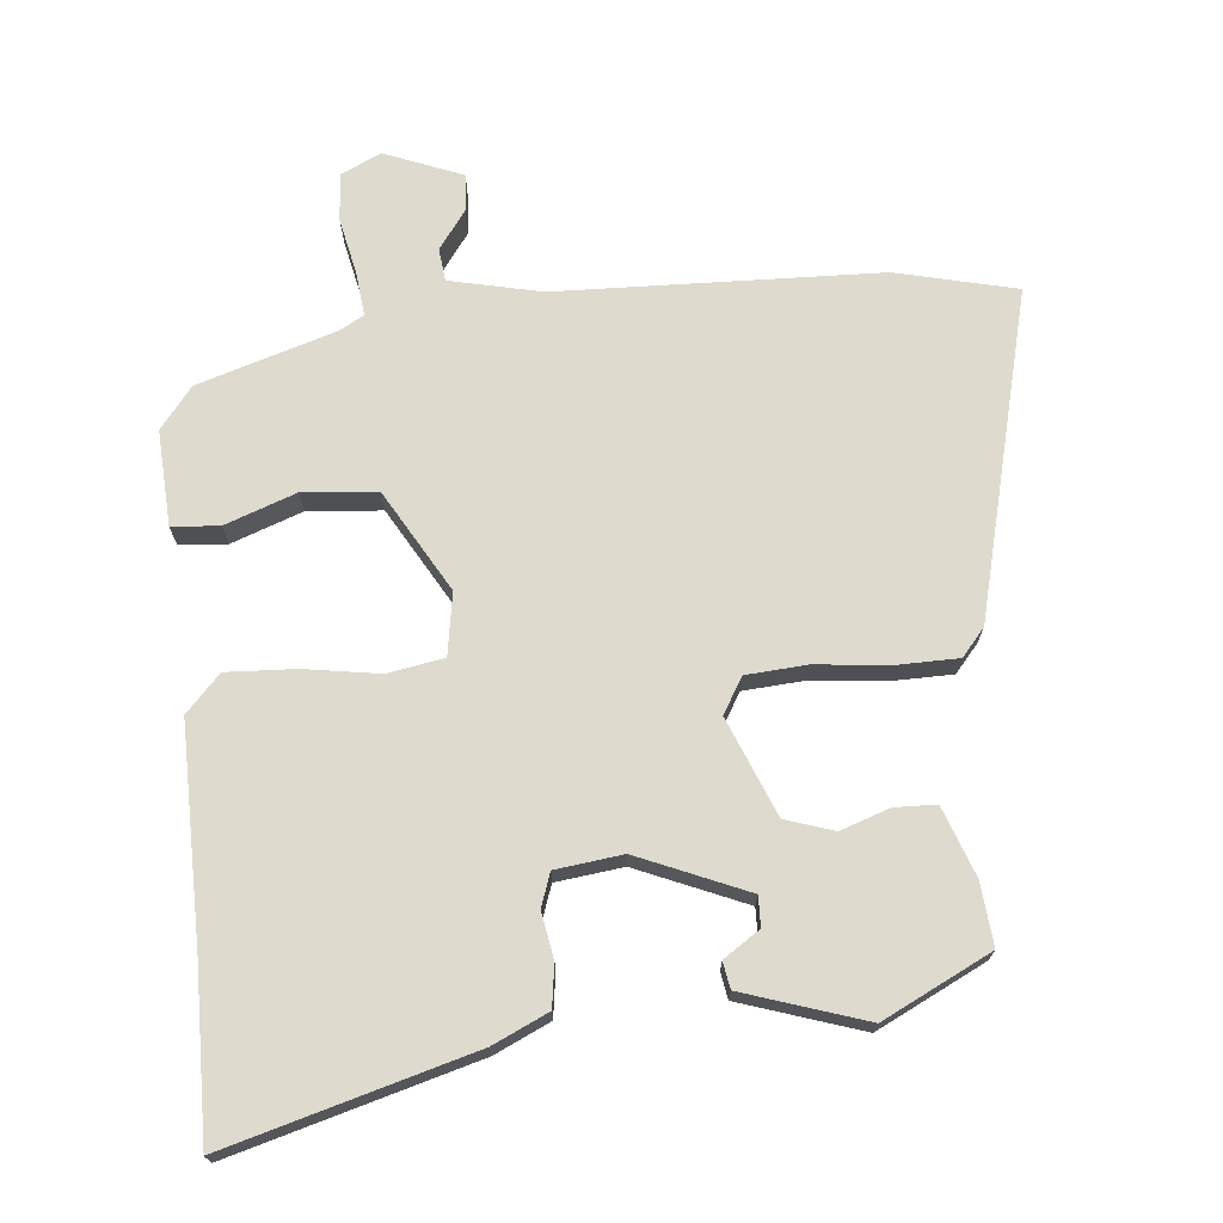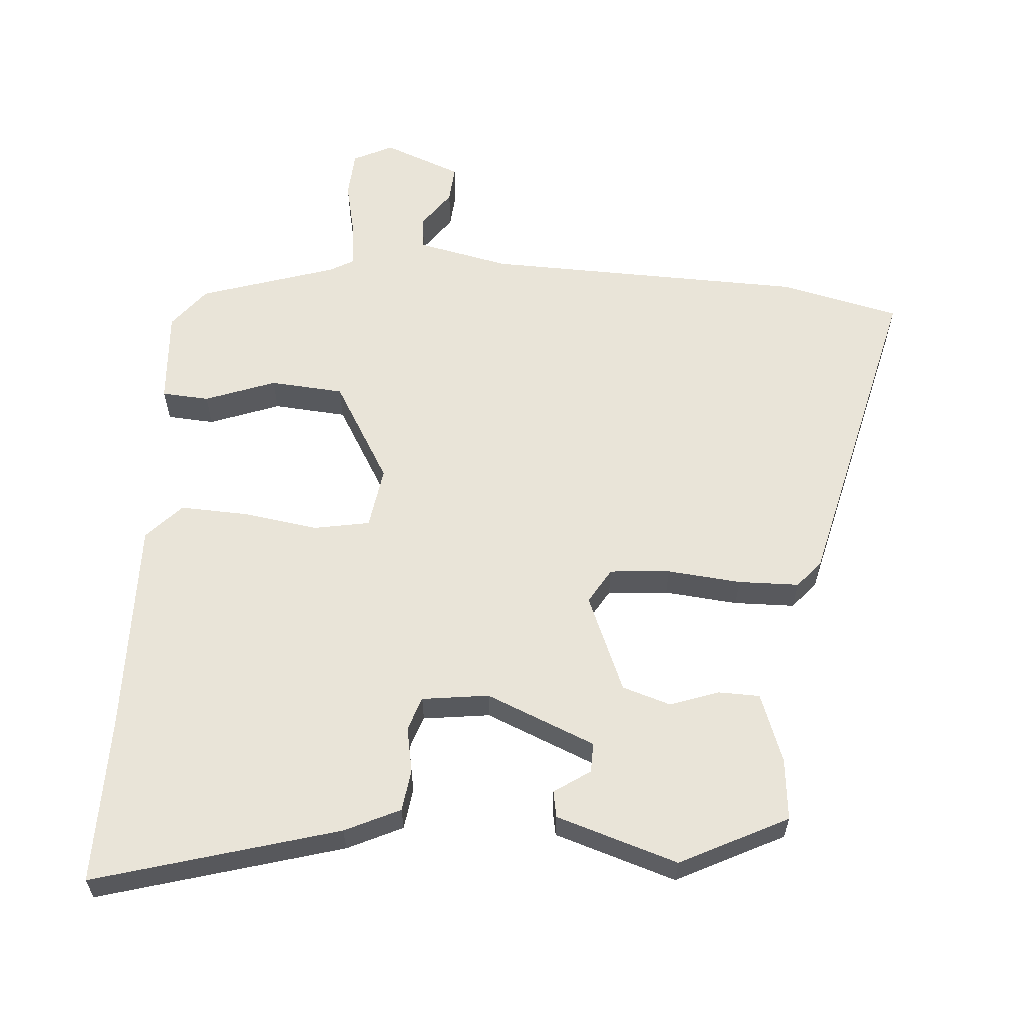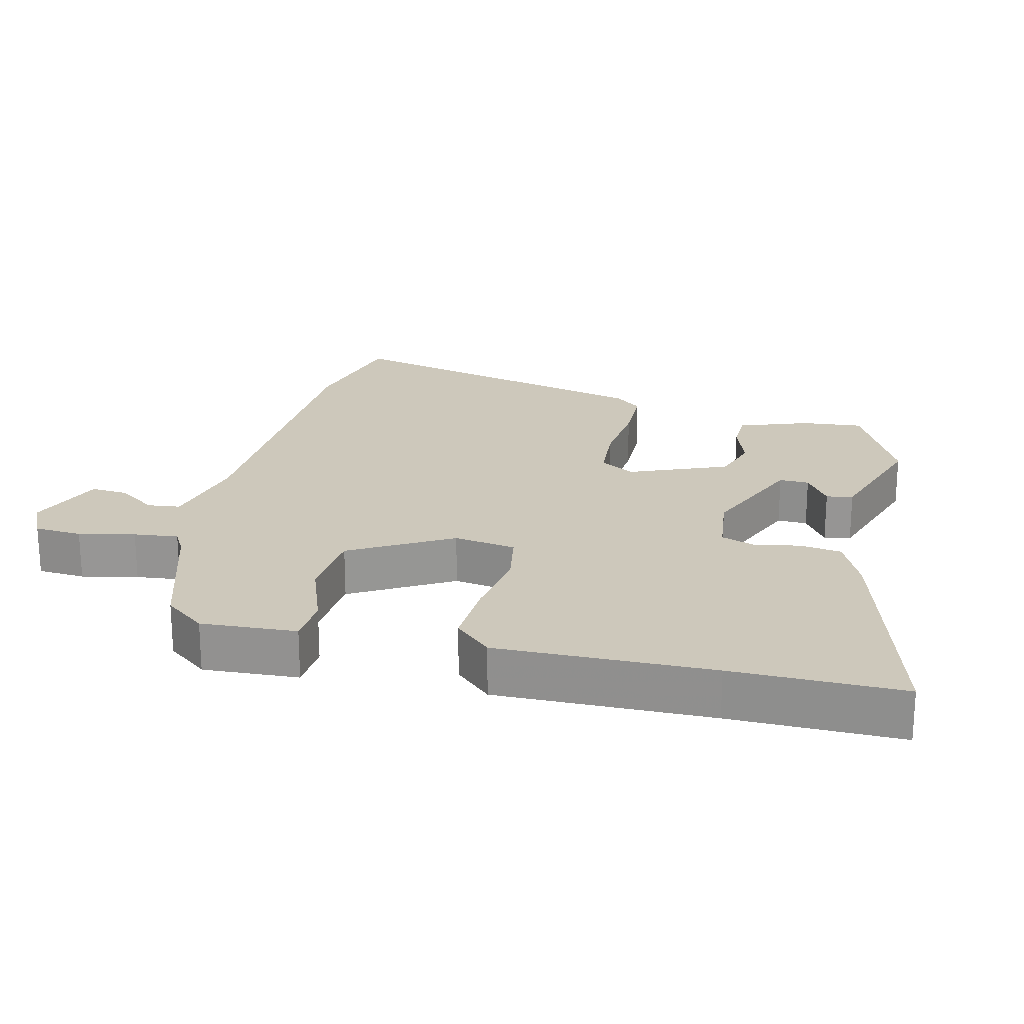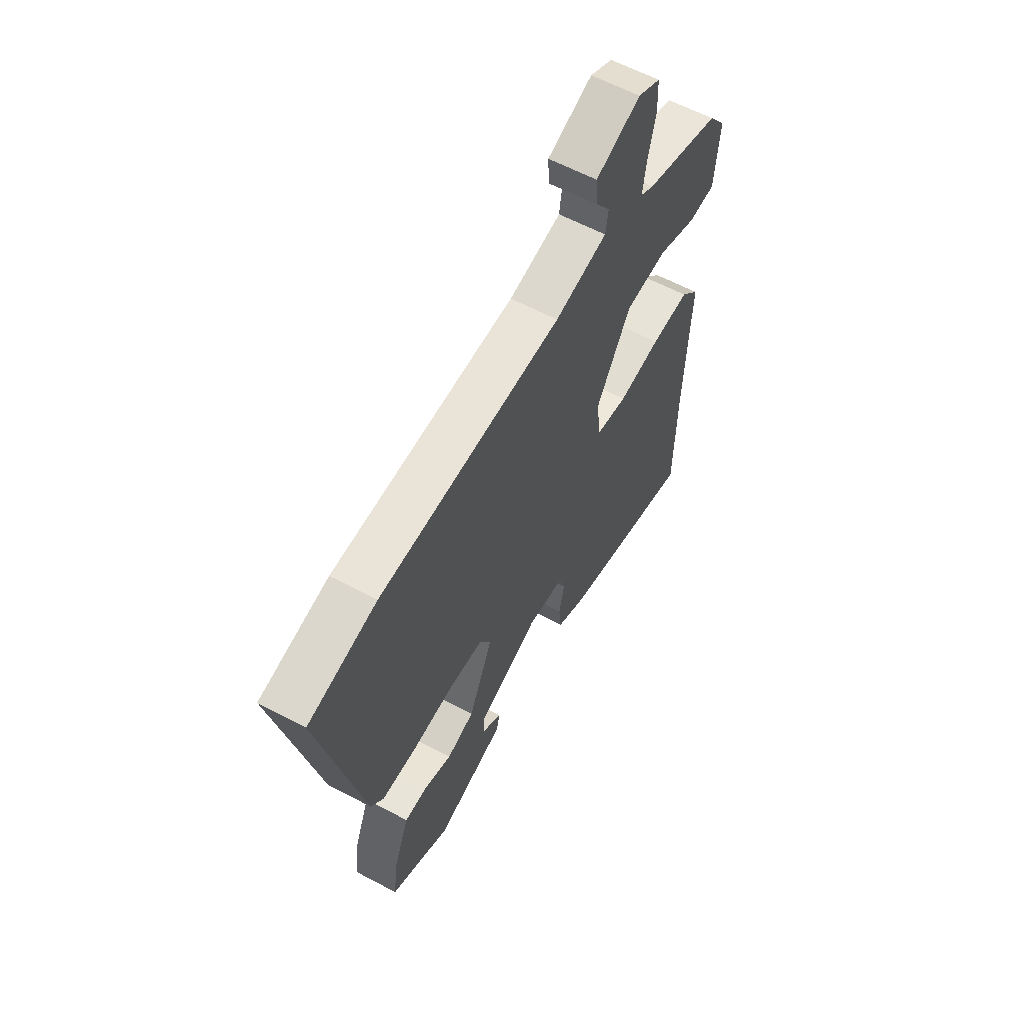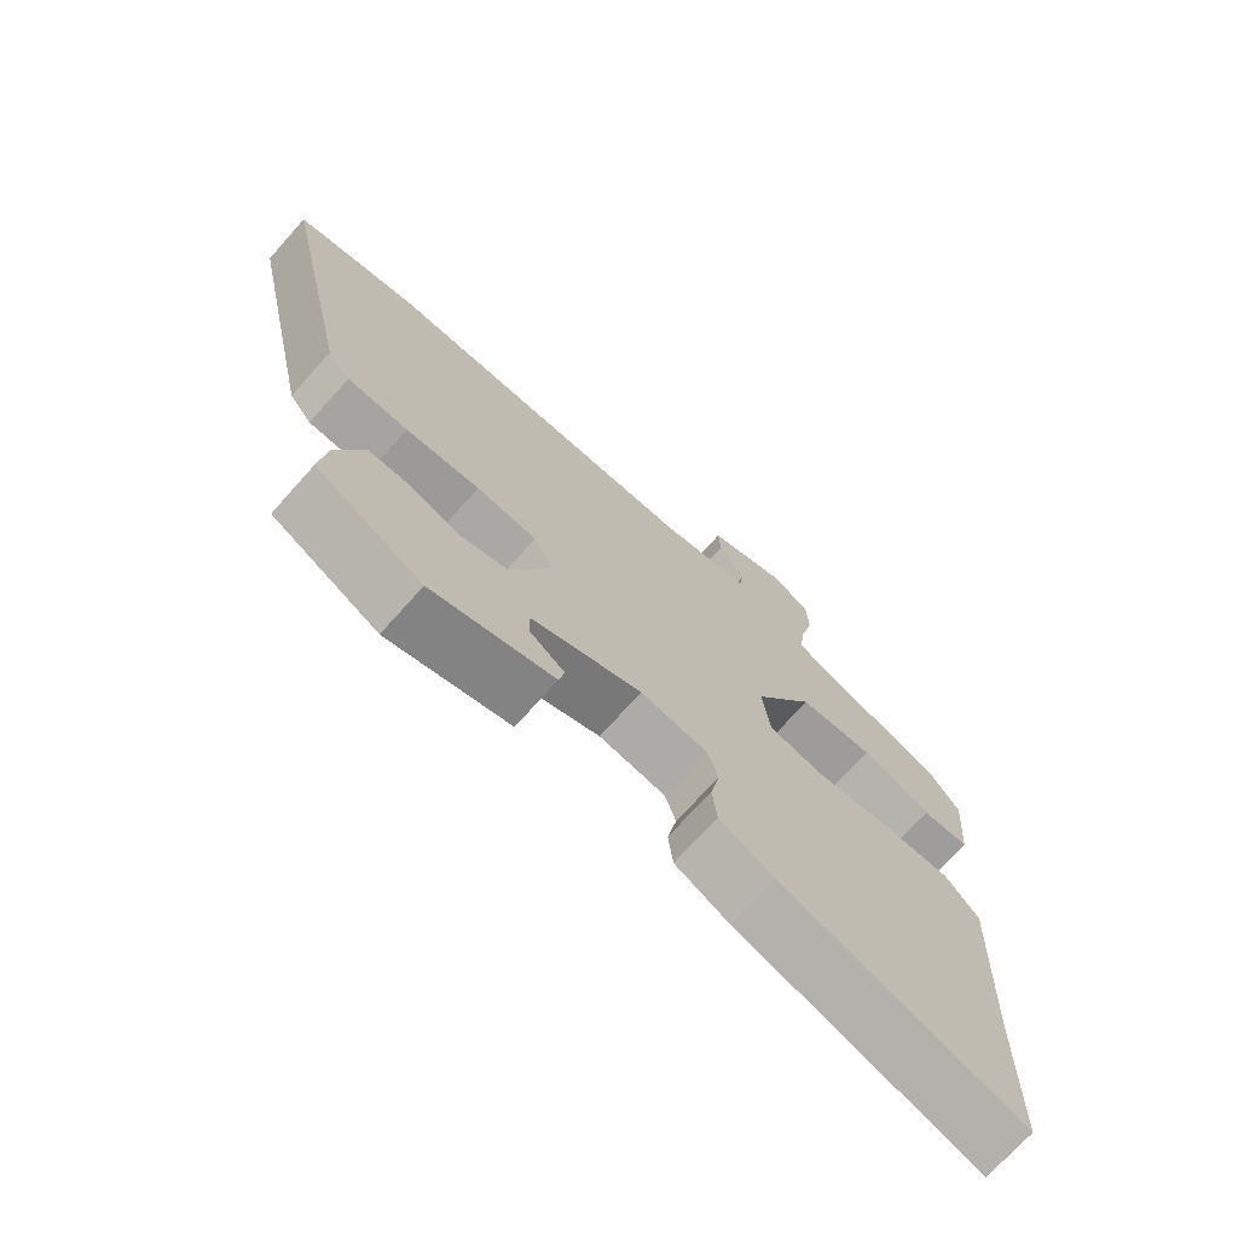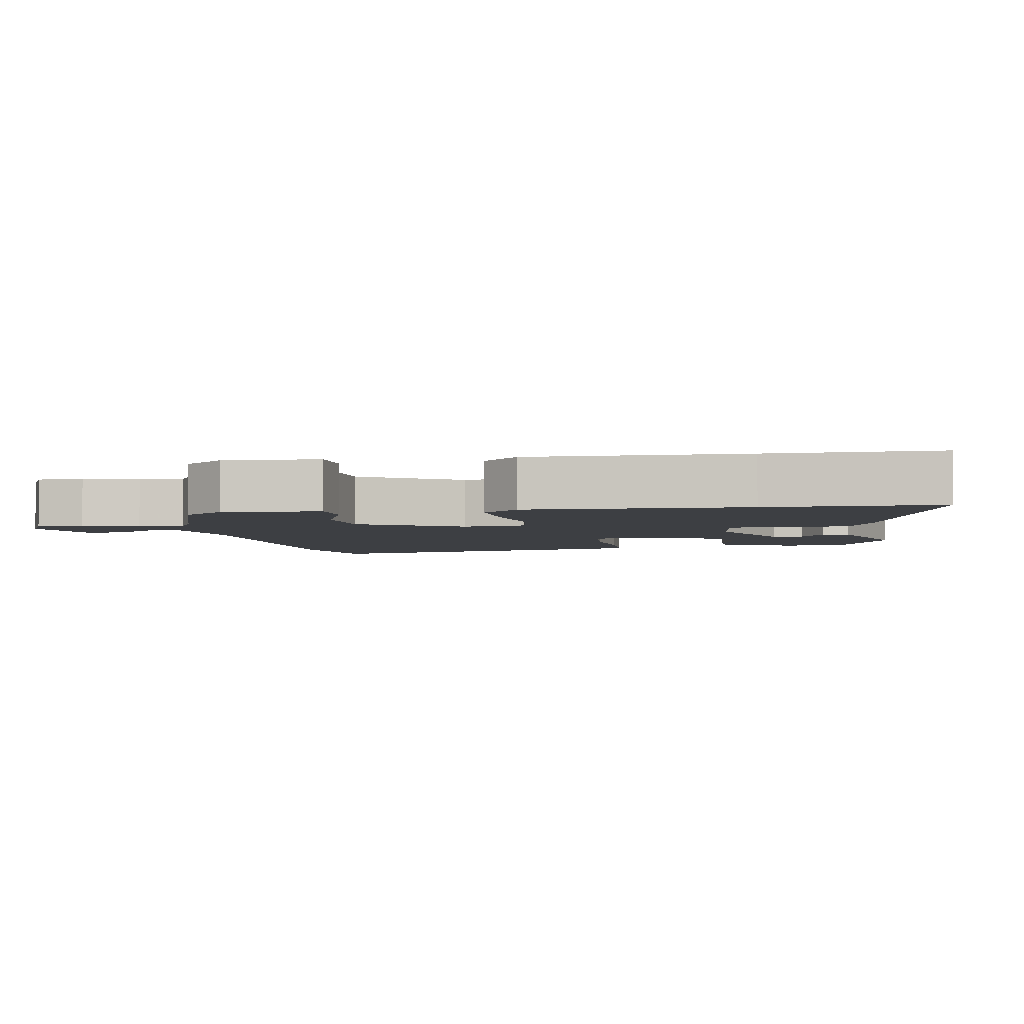
<metadata>
{"format":"obj","ext":"obj","renderer":"f3d","projection":"perspective","resolution":1024,"background":"white","views":[{"elev":71.1,"azim":176.3,"up":"+Y"},{"elev":60.1,"azim":-174.4,"up":"+Y"},{"elev":21.9,"azim":105.1,"up":"+Y"},{"elev":60.7,"azim":-61.5,"up":"+Z"},{"elev":-71.9,"azim":-41.8,"up":"+Z"},{"elev":-3.8,"azim":101.1,"up":"+Y"}]}
</metadata>
<code>
v 0.498 0.07 0.4
v 0.544 0.07 0.338
v 0.532 0.07 0.198
v 0.462 0.07 0.195
v 0.359 0.07 0.236
v 0.25 0.07 0.23
v 0.16 0.07 0.084
v 0.172 0.07 -0.008
v 0.254 0.07 -0.025
v 0.365 0.07 -0.011
v 0.466 0.07 -0.009
v 0.515 0.07 -0.064
v 0.502 0.07 -0.38
v 0.498 0.07 -0.63
v 0.142 0.07 -0.519
v 0.062 0.07 -0.479
v 0.055 0.07 -0.417
v 0.069 0.07 -0.35
v 0.053 0.07 -0.3
v -0.045 0.07 -0.285
v -0.207 0.07 -0.348
v -0.207 0.07 -0.392
v -0.155 0.07 -0.429
v -0.163 0.07 -0.468
v -0.343 0.07 -0.521
v -0.499 0.07 -0.438
v -0.488 0.07 -0.347
v -0.448 0.07 -0.246
v -0.387 0.07 -0.246
v -0.316 0.07 -0.273
v -0.244 0.07 -0.252
v -0.181 0.07 -0.11
v -0.211 0.07 -0.057
v -0.3 0.07 -0.048
v -0.409 0.07 -0.056
v -0.499 0.07 -0.052
v -0.532 0.07 -0.011
v -0.638 0.07 0.471
v -0.46 0.07 0.508
v 0.014 0.07 0.509
v 0.15 0.07 0.535
v 0.157 0.07 0.583
v 0.118 0.07 0.64
v 0.115 0.07 0.695
v 0.231 0.07 0.737
v 0.289 0.07 0.707
v 0.292 0.07 0.637
v 0.272 0.07 0.555
v 0.263 0.07 0.49
v 0.298 0.07 0.469
v 0.498 0 0.4
v 0.544 0 0.338
v 0.532 0 0.198
v 0.462 0 0.195
v 0.359 0 0.236
v 0.25 0 0.23
v 0.16 0 0.084
v 0.172 0 -0.008
v 0.254 0 -0.025
v 0.365 0 -0.011
v 0.466 0 -0.009
v 0.515 0 -0.064
v 0.502 0 -0.38
v 0.498 0 -0.63
v 0.142 0 -0.519
v 0.062 0 -0.479
v 0.055 0 -0.417
v 0.069 0 -0.35
v 0.053 0 -0.3
v -0.045 0 -0.285
v -0.207 0 -0.348
v -0.207 0 -0.392
v -0.155 0 -0.429
v -0.163 0 -0.468
v -0.343 0 -0.521
v -0.499 0 -0.438
v -0.488 0 -0.347
v -0.448 0 -0.246
v -0.387 0 -0.246
v -0.316 0 -0.273
v -0.244 0 -0.252
v -0.181 0 -0.11
v -0.211 0 -0.057
v -0.3 0 -0.048
v -0.409 0 -0.056
v -0.499 0 -0.052
v -0.532 0 -0.011
v -0.638 0 0.471
v -0.46 0 0.508
v 0.014 0 0.509
v 0.15 0 0.535
v 0.157 0 0.583
v 0.118 0 0.64
v 0.115 0 0.695
v 0.231 0 0.737
v 0.289 0 0.707
v 0.292 0 0.637
v 0.272 0 0.555
v 0.263 0 0.49
v 0.298 0 0.469
f 46 47 48
f 45 46 48
f 44 45 48
f 43 44 48
f 42 43 48
f 41 42 48 49
f 40 41 49 50
f 40 50 1
f 39 40 1
f 38 39 1
f 37 38 1
f 36 37 1
f 35 36 1
f 34 35 1
f 28 29 30
f 27 28 30
f 26 27 30
f 25 26 30
f 24 25 30
f 22 23 24
f 22 24 30
f 21 22 30 31
f 16 17 18
f 15 16 18
f 14 15 18
f 13 14 18
f 13 18 19
f 12 13 19
f 11 12 19
f 10 11 19
f 9 10 19
f 8 9 19 20
f 3 4 5
f 2 3 5
f 1 2 5
f 1 5 6
f 33 34 1 6
f 21 31 32
f 20 21 32
f 8 20 32
f 7 8 32
f 6 7 32 33
f 98 97 96
f 98 96 95
f 98 95 94
f 98 94 93
f 98 93 92
f 99 98 92 91
f 100 99 91 90
f 51 100 90
f 51 90 89
f 51 89 88
f 51 88 87
f 51 87 86
f 51 86 85
f 51 85 84
f 80 79 78
f 80 78 77
f 80 77 76
f 80 76 75
f 80 75 74
f 74 73 72
f 80 74 72
f 81 80 72 71
f 68 67 66
f 68 66 65
f 68 65 64
f 68 64 63
f 69 68 63
f 69 63 62
f 69 62 61
f 69 61 60
f 69 60 59
f 70 69 59 58
f 55 54 53
f 55 53 52
f 55 52 51
f 56 55 51
f 56 51 84 83
f 82 81 71
f 82 71 70
f 82 70 58
f 82 58 57
f 83 82 57 56
f 1 51 52 2
f 2 52 53 3
f 3 53 54 4
f 4 54 55 5
f 5 55 56 6
f 6 56 57 7
f 7 57 58 8
f 8 58 59 9
f 9 59 60 10
f 10 60 61 11
f 11 61 62 12
f 12 62 63 13
f 13 63 64 14
f 14 64 65 15
f 15 65 66 16
f 16 66 67 17
f 17 67 68 18
f 18 68 69 19
f 19 69 70 20
f 20 70 71 21
f 21 71 72 22
f 22 72 73 23
f 23 73 74 24
f 24 74 75 25
f 25 75 76 26
f 26 76 77 27
f 27 77 78 28
f 28 78 79 29
f 29 79 80 30
f 30 80 81 31
f 31 81 82 32
f 32 82 83 33
f 33 83 84 34
f 34 84 85 35
f 35 85 86 36
f 36 86 87 37
f 37 87 88 38
f 38 88 89 39
f 39 89 90 40
f 40 90 91 41
f 41 91 92 42
f 42 92 93 43
f 43 93 94 44
f 44 94 95 45
f 45 95 96 46
f 46 96 97 47
f 47 97 98 48
f 48 98 99 49
f 49 99 100 50
f 50 100 51 1

</code>
